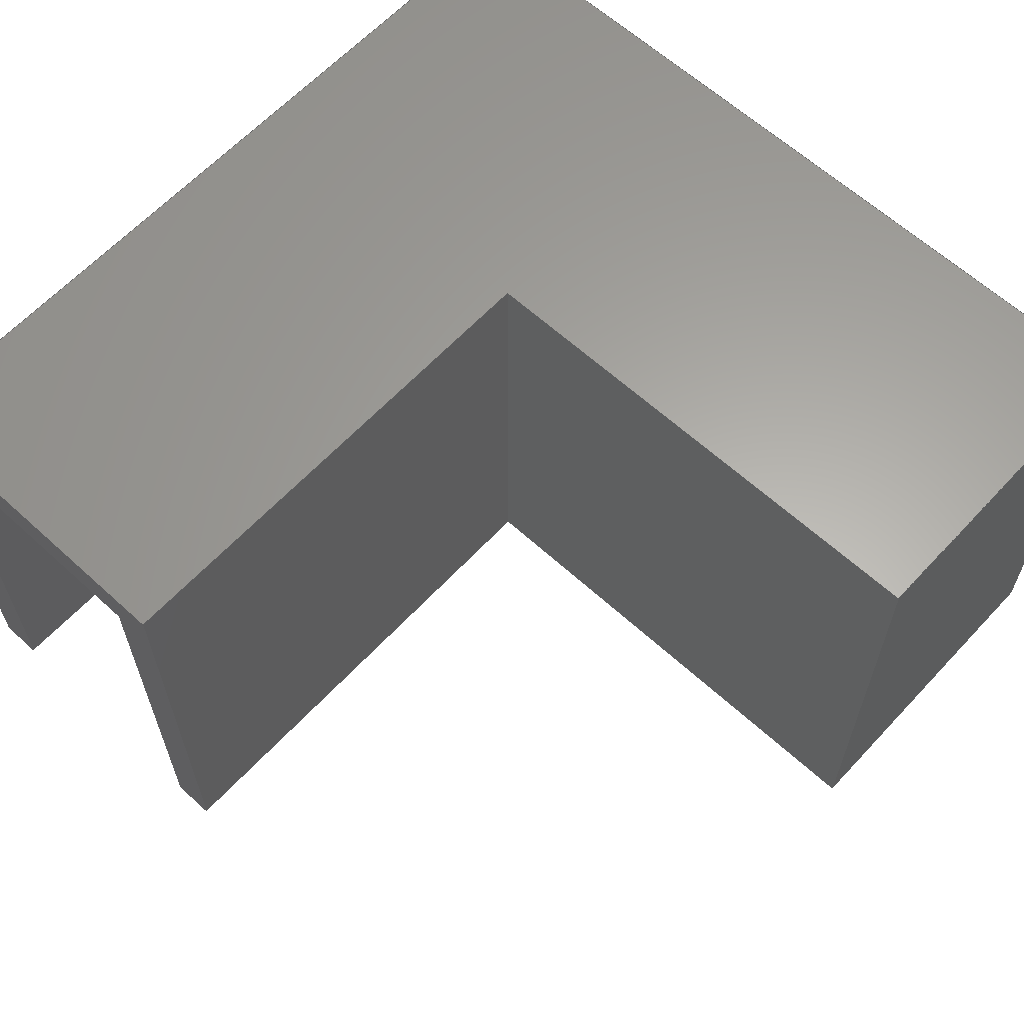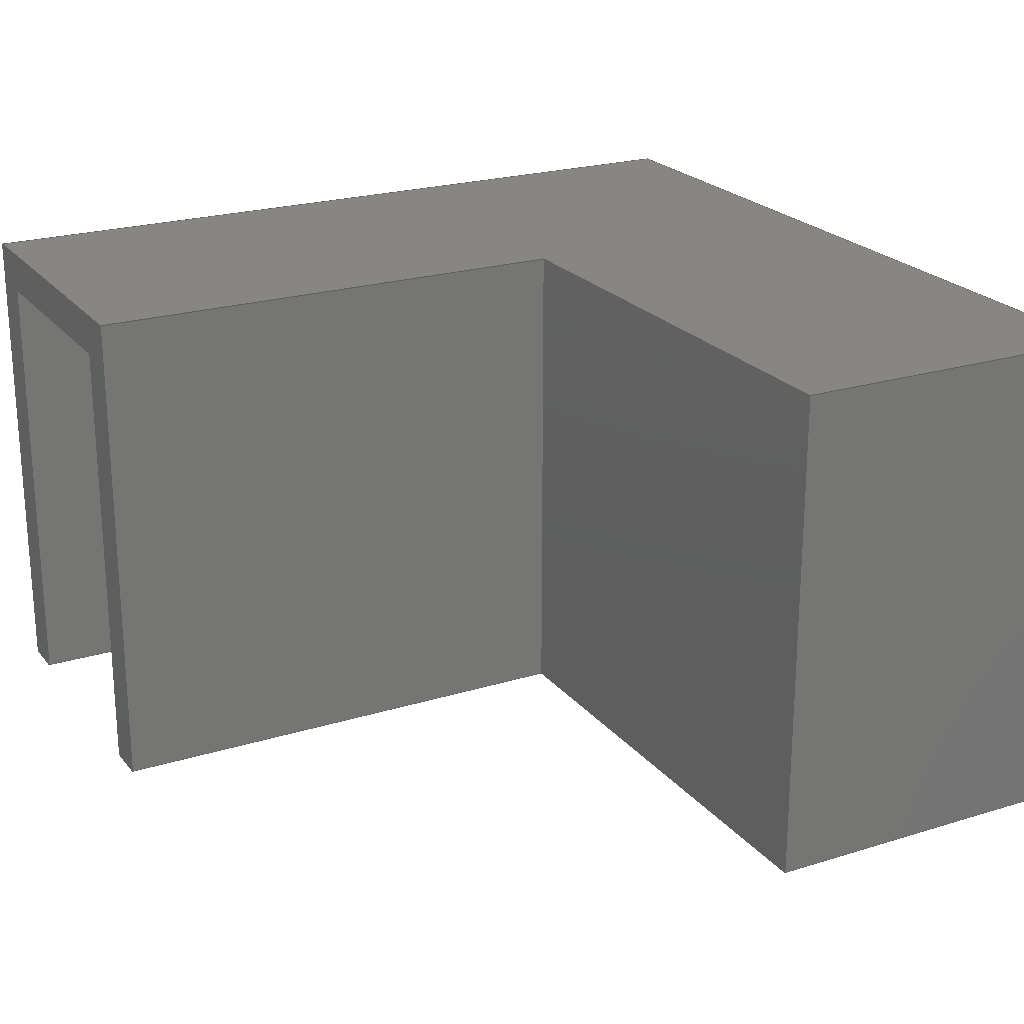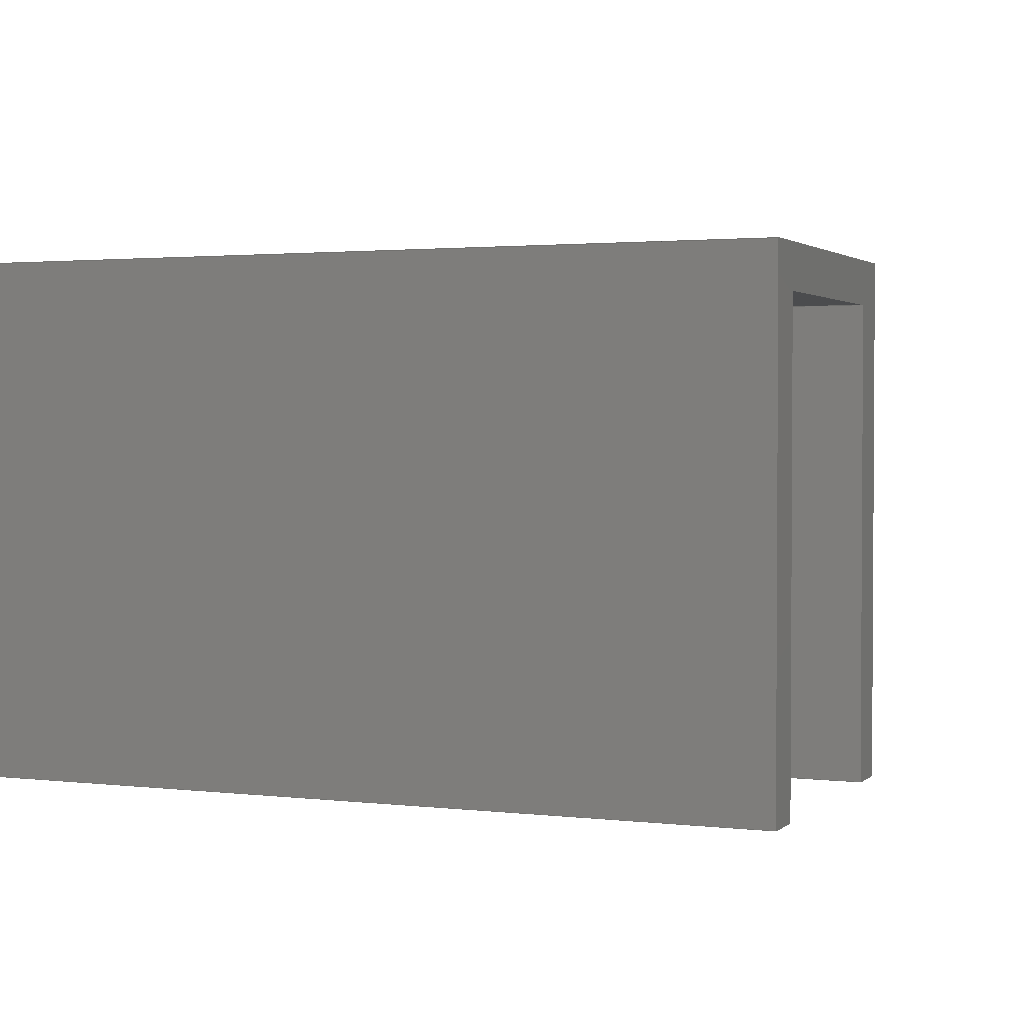
<metadata>
{"format":"step","ext":"step","renderer":"f3d","projection":"perspective","resolution":1024,"background":"white","views":[{"elev":62.5,"azim":42.8,"up":"+Y"},{"elev":22.5,"azim":61.9,"up":"+Y"},{"elev":2.1,"azim":-67.3,"up":"+Y"}]}
</metadata>
<code>
ISO-10303-21;
DATA;
#1=MECHANICAL_DESIGN_GEOMETRIC_PRESENTATION_REPRESENTATION('',(#4),#372);
#2=SHAPE_REPRESENTATION_RELATIONSHIP('SRR','None',#379,#3);
#3=ADVANCED_BREP_SHAPE_REPRESENTATION('',(#5),#371);
#4=STYLED_ITEM('',(#388),#5);
#5=MANIFOLD_SOLID_BREP('Body1',#224);
#6=FACE_OUTER_BOUND('',#18,.T.);
#7=FACE_OUTER_BOUND('',#19,.T.);
#8=FACE_OUTER_BOUND('',#20,.T.);
#9=FACE_OUTER_BOUND('',#21,.T.);
#10=FACE_OUTER_BOUND('',#22,.T.);
#11=FACE_OUTER_BOUND('',#23,.T.);
#12=FACE_OUTER_BOUND('',#24,.T.);
#13=FACE_OUTER_BOUND('',#25,.T.);
#14=FACE_OUTER_BOUND('',#26,.T.);
#15=FACE_OUTER_BOUND('',#27,.T.);
#16=FACE_OUTER_BOUND('',#28,.T.);
#17=FACE_OUTER_BOUND('',#29,.T.);
#18=EDGE_LOOP('',(#140,#141,#142,#143));
#19=EDGE_LOOP('',(#144,#145,#146,#147));
#20=EDGE_LOOP('',(#148,#149,#150,#151));
#21=EDGE_LOOP('',(#152,#153,#154,#155));
#22=EDGE_LOOP('',(#156,#157,#158,#159,#160,#161,#162,#163));
#23=EDGE_LOOP('',(#164,#165,#166,#167));
#24=EDGE_LOOP('',(#168,#169,#170,#171));
#25=EDGE_LOOP('',(#172,#173,#174,#175));
#26=EDGE_LOOP('',(#176,#177,#178,#179));
#27=EDGE_LOOP('',(#180,#181,#182,#183));
#28=EDGE_LOOP('',(#184,#185,#186,#187,#188,#189));
#29=EDGE_LOOP('',(#190,#191,#192,#193,#194,#195,#196,#197,#198,#199));
#30=LINE('',#310,#60);
#31=LINE('',#312,#61);
#32=LINE('',#314,#62);
#33=LINE('',#315,#63);
#34=LINE('',#318,#64);
#35=LINE('',#320,#65);
#36=LINE('',#321,#66);
#37=LINE('',#324,#67);
#38=LINE('',#325,#68);
#39=LINE('',#328,#69);
#40=LINE('',#329,#70);
#41=LINE('',#332,#71);
#42=LINE('',#334,#72);
#43=LINE('',#336,#73);
#44=LINE('',#338,#74);
#45=LINE('',#339,#75);
#46=LINE('',#342,#76);
#47=LINE('',#344,#77);
#48=LINE('',#345,#78);
#49=LINE('',#348,#79);
#50=LINE('',#350,#80);
#51=LINE('',#351,#81);
#52=LINE('',#354,#82);
#53=LINE('',#356,#83);
#54=LINE('',#357,#84);
#55=LINE('',#360,#85);
#56=LINE('',#362,#86);
#57=LINE('',#363,#87);
#58=LINE('',#365,#88);
#59=LINE('',#366,#89);
#60=VECTOR('',#254,1);
#61=VECTOR('',#255,1);
#62=VECTOR('',#256,1);
#63=VECTOR('',#257,1);
#64=VECTOR('',#260,1);
#65=VECTOR('',#261,1);
#66=VECTOR('',#262,1);
#67=VECTOR('',#265,1);
#68=VECTOR('',#266,1);
#69=VECTOR('',#269,1);
#70=VECTOR('',#270,1);
#71=VECTOR('',#273,1);
#72=VECTOR('',#274,1);
#73=VECTOR('',#275,1);
#74=VECTOR('',#276,1);
#75=VECTOR('',#277,1);
#76=VECTOR('',#280,1);
#77=VECTOR('',#281,1);
#78=VECTOR('',#282,1);
#79=VECTOR('',#285,1);
#80=VECTOR('',#286,1);
#81=VECTOR('',#287,1);
#82=VECTOR('',#290,1);
#83=VECTOR('',#291,1);
#84=VECTOR('',#292,1);
#85=VECTOR('',#295,1);
#86=VECTOR('',#296,1);
#87=VECTOR('',#297,1);
#88=VECTOR('',#300,1);
#89=VECTOR('',#301,1);
#90=VERTEX_POINT('',#308);
#91=VERTEX_POINT('',#309);
#92=VERTEX_POINT('',#311);
#93=VERTEX_POINT('',#313);
#94=VERTEX_POINT('',#317);
#95=VERTEX_POINT('',#319);
#96=VERTEX_POINT('',#323);
#97=VERTEX_POINT('',#327);
#98=VERTEX_POINT('',#331);
#99=VERTEX_POINT('',#333);
#100=VERTEX_POINT('',#335);
#101=VERTEX_POINT('',#337);
#102=VERTEX_POINT('',#341);
#103=VERTEX_POINT('',#343);
#104=VERTEX_POINT('',#347);
#105=VERTEX_POINT('',#349);
#106=VERTEX_POINT('',#353);
#107=VERTEX_POINT('',#355);
#108=VERTEX_POINT('',#359);
#109=VERTEX_POINT('',#361);
#110=EDGE_CURVE('',#90,#91,#30,.T.);
#111=EDGE_CURVE('',#92,#90,#31,.T.);
#112=EDGE_CURVE('',#93,#92,#32,.T.);
#113=EDGE_CURVE('',#91,#93,#33,.T.);
#114=EDGE_CURVE('',#93,#94,#34,.T.);
#115=EDGE_CURVE('',#92,#95,#35,.T.);
#116=EDGE_CURVE('',#94,#95,#36,.T.);
#117=EDGE_CURVE('',#90,#96,#37,.T.);
#118=EDGE_CURVE('',#95,#96,#38,.T.);
#119=EDGE_CURVE('',#97,#91,#39,.T.);
#120=EDGE_CURVE('',#96,#97,#40,.T.);
#121=EDGE_CURVE('',#98,#97,#41,.T.);
#122=EDGE_CURVE('',#98,#99,#42,.T.);
#123=EDGE_CURVE('',#100,#99,#43,.T.);
#124=EDGE_CURVE('',#101,#100,#44,.T.);
#125=EDGE_CURVE('',#94,#101,#45,.T.);
#126=EDGE_CURVE('',#102,#98,#46,.T.);
#127=EDGE_CURVE('',#102,#103,#47,.T.);
#128=EDGE_CURVE('',#99,#103,#48,.T.);
#129=EDGE_CURVE('',#101,#104,#49,.T.);
#130=EDGE_CURVE('',#105,#100,#50,.T.);
#131=EDGE_CURVE('',#104,#105,#51,.T.);
#132=EDGE_CURVE('',#104,#106,#52,.T.);
#133=EDGE_CURVE('',#107,#105,#53,.T.);
#134=EDGE_CURVE('',#106,#107,#54,.T.);
#135=EDGE_CURVE('',#106,#108,#55,.T.);
#136=EDGE_CURVE('',#109,#107,#56,.T.);
#137=EDGE_CURVE('',#108,#109,#57,.T.);
#138=EDGE_CURVE('',#102,#108,#58,.T.);
#139=EDGE_CURVE('',#103,#109,#59,.T.);
#140=ORIENTED_EDGE('',*,*,#110,.F.);
#141=ORIENTED_EDGE('',*,*,#111,.F.);
#142=ORIENTED_EDGE('',*,*,#112,.F.);
#143=ORIENTED_EDGE('',*,*,#113,.F.);
#144=ORIENTED_EDGE('',*,*,#114,.F.);
#145=ORIENTED_EDGE('',*,*,#112,.T.);
#146=ORIENTED_EDGE('',*,*,#115,.T.);
#147=ORIENTED_EDGE('',*,*,#116,.F.);
#148=ORIENTED_EDGE('',*,*,#115,.F.);
#149=ORIENTED_EDGE('',*,*,#111,.T.);
#150=ORIENTED_EDGE('',*,*,#117,.T.);
#151=ORIENTED_EDGE('',*,*,#118,.F.);
#152=ORIENTED_EDGE('',*,*,#117,.F.);
#153=ORIENTED_EDGE('',*,*,#110,.T.);
#154=ORIENTED_EDGE('',*,*,#119,.F.);
#155=ORIENTED_EDGE('',*,*,#120,.F.);
#156=ORIENTED_EDGE('',*,*,#116,.T.);
#157=ORIENTED_EDGE('',*,*,#118,.T.);
#158=ORIENTED_EDGE('',*,*,#120,.T.);
#159=ORIENTED_EDGE('',*,*,#121,.F.);
#160=ORIENTED_EDGE('',*,*,#122,.T.);
#161=ORIENTED_EDGE('',*,*,#123,.F.);
#162=ORIENTED_EDGE('',*,*,#124,.F.);
#163=ORIENTED_EDGE('',*,*,#125,.F.);
#164=ORIENTED_EDGE('',*,*,#126,.F.);
#165=ORIENTED_EDGE('',*,*,#127,.T.);
#166=ORIENTED_EDGE('',*,*,#128,.F.);
#167=ORIENTED_EDGE('',*,*,#122,.F.);
#168=ORIENTED_EDGE('',*,*,#129,.F.);
#169=ORIENTED_EDGE('',*,*,#124,.T.);
#170=ORIENTED_EDGE('',*,*,#130,.F.);
#171=ORIENTED_EDGE('',*,*,#131,.F.);
#172=ORIENTED_EDGE('',*,*,#132,.F.);
#173=ORIENTED_EDGE('',*,*,#131,.T.);
#174=ORIENTED_EDGE('',*,*,#133,.F.);
#175=ORIENTED_EDGE('',*,*,#134,.F.);
#176=ORIENTED_EDGE('',*,*,#135,.F.);
#177=ORIENTED_EDGE('',*,*,#134,.T.);
#178=ORIENTED_EDGE('',*,*,#136,.F.);
#179=ORIENTED_EDGE('',*,*,#137,.F.);
#180=ORIENTED_EDGE('',*,*,#138,.T.);
#181=ORIENTED_EDGE('',*,*,#137,.T.);
#182=ORIENTED_EDGE('',*,*,#139,.F.);
#183=ORIENTED_EDGE('',*,*,#127,.F.);
#184=ORIENTED_EDGE('',*,*,#139,.T.);
#185=ORIENTED_EDGE('',*,*,#136,.T.);
#186=ORIENTED_EDGE('',*,*,#133,.T.);
#187=ORIENTED_EDGE('',*,*,#130,.T.);
#188=ORIENTED_EDGE('',*,*,#123,.T.);
#189=ORIENTED_EDGE('',*,*,#128,.T.);
#190=ORIENTED_EDGE('',*,*,#114,.T.);
#191=ORIENTED_EDGE('',*,*,#125,.T.);
#192=ORIENTED_EDGE('',*,*,#129,.T.);
#193=ORIENTED_EDGE('',*,*,#132,.T.);
#194=ORIENTED_EDGE('',*,*,#135,.T.);
#195=ORIENTED_EDGE('',*,*,#138,.F.);
#196=ORIENTED_EDGE('',*,*,#126,.T.);
#197=ORIENTED_EDGE('',*,*,#121,.T.);
#198=ORIENTED_EDGE('',*,*,#119,.T.);
#199=ORIENTED_EDGE('',*,*,#113,.T.);
#200=PLANE('',#238);
#201=PLANE('',#239);
#202=PLANE('',#240);
#203=PLANE('',#241);
#204=PLANE('',#242);
#205=PLANE('',#243);
#206=PLANE('',#244);
#207=PLANE('',#245);
#208=PLANE('',#246);
#209=PLANE('',#247);
#210=PLANE('',#248);
#211=PLANE('',#249);
#212=ADVANCED_FACE('',(#6),#200,.F.);
#213=ADVANCED_FACE('',(#7),#201,.F.);
#214=ADVANCED_FACE('',(#8),#202,.F.);
#215=ADVANCED_FACE('',(#9),#203,.F.);
#216=ADVANCED_FACE('',(#10),#204,.T.);
#217=ADVANCED_FACE('',(#11),#205,.T.);
#218=ADVANCED_FACE('',(#12),#206,.T.);
#219=ADVANCED_FACE('',(#13),#207,.T.);
#220=ADVANCED_FACE('',(#14),#208,.T.);
#221=ADVANCED_FACE('',(#15),#209,.T.);
#222=ADVANCED_FACE('',(#16),#210,.T.);
#223=ADVANCED_FACE('',(#17),#211,.F.);
#224=CLOSED_SHELL('',(#212,#213,#214,#215,#216,#217,#218,#219,#220,#221,
#222,#223));
#225=DERIVED_UNIT_ELEMENT(#227,1);
#226=DERIVED_UNIT_ELEMENT(#374,3);
#227=(
MASS_UNIT()
NAMED_UNIT(*)
SI_UNIT(.KILO.,.GRAM.)
);
#228=DERIVED_UNIT((#225,#226));
#229=MEASURE_REPRESENTATION_ITEM('density measure',
POSITIVE_RATIO_MEASURE(7850),#228);
#230=PROPERTY_DEFINITION_REPRESENTATION(#235,#232);
#231=PROPERTY_DEFINITION_REPRESENTATION(#236,#233);
#232=REPRESENTATION('material name',(#234),#371);
#233=REPRESENTATION('density',(#229),#371);
#234=DESCRIPTIVE_REPRESENTATION_ITEM('Steel','Steel');
#235=PROPERTY_DEFINITION('material property','material name',#381);
#236=PROPERTY_DEFINITION('material property','density of part',#381);
#237=AXIS2_PLACEMENT_3D('placement',#306,#250,#251);
#238=AXIS2_PLACEMENT_3D('',#307,#252,#253);
#239=AXIS2_PLACEMENT_3D('',#316,#258,#259);
#240=AXIS2_PLACEMENT_3D('',#322,#263,#264);
#241=AXIS2_PLACEMENT_3D('',#326,#267,#268);
#242=AXIS2_PLACEMENT_3D('',#330,#271,#272);
#243=AXIS2_PLACEMENT_3D('',#340,#278,#279);
#244=AXIS2_PLACEMENT_3D('',#346,#283,#284);
#245=AXIS2_PLACEMENT_3D('',#352,#288,#289);
#246=AXIS2_PLACEMENT_3D('',#358,#293,#294);
#247=AXIS2_PLACEMENT_3D('',#364,#298,#299);
#248=AXIS2_PLACEMENT_3D('',#367,#302,#303);
#249=AXIS2_PLACEMENT_3D('',#368,#304,#305);
#250=DIRECTION('axis',(0,0,1));
#251=DIRECTION('refdir',(1,0,0));
#252=DIRECTION('center_axis',(0,0,-1));
#253=DIRECTION('ref_axis',(-1,0,0));
#254=DIRECTION('',(0,-1,0));
#255=DIRECTION('',(1,0,0));
#256=DIRECTION('',(0,1,0));
#257=DIRECTION('',(-1,0,0));
#258=DIRECTION('center_axis',(-1,0,0));
#259=DIRECTION('ref_axis',(0,-1,0));
#260=DIRECTION('',(0,0,1));
#261=DIRECTION('',(0,0,1));
#262=DIRECTION('',(0,1,0));
#263=DIRECTION('center_axis',(0,1,0));
#264=DIRECTION('ref_axis',(-1,0,0));
#265=DIRECTION('',(0,0,1));
#266=DIRECTION('',(1,0,0));
#267=DIRECTION('center_axis',(1,0,0));
#268=DIRECTION('ref_axis',(0,1,0));
#269=DIRECTION('',(0,0,-1));
#270=DIRECTION('',(0,-1,0));
#271=DIRECTION('center_axis',(0,0,1));
#272=DIRECTION('ref_axis',(1,0,0));
#273=DIRECTION('',(-1,0,0));
#274=DIRECTION('',(0,1,0));
#275=DIRECTION('',(1,0,0));
#276=DIRECTION('',(0,1,0));
#277=DIRECTION('',(-1,0,0));
#278=DIRECTION('center_axis',(1,0,0));
#279=DIRECTION('ref_axis',(0,0,-1));
#280=DIRECTION('',(0,0,1));
#281=DIRECTION('',(0,1,0));
#282=DIRECTION('',(0,0,-1));
#283=DIRECTION('center_axis',(-1,0,0));
#284=DIRECTION('ref_axis',(0,0,1));
#285=DIRECTION('',(0,0,-1));
#286=DIRECTION('',(0,0,1));
#287=DIRECTION('',(0,1,0));
#288=DIRECTION('center_axis',(0,0,-1));
#289=DIRECTION('ref_axis',(-1,0,0));
#290=DIRECTION('',(1,0,0));
#291=DIRECTION('',(-1,0,0));
#292=DIRECTION('',(0,1,0));
#293=DIRECTION('center_axis',(1,0,0));
#294=DIRECTION('ref_axis',(0,0,-1));
#295=DIRECTION('',(0,0,1));
#296=DIRECTION('',(0,0,-1));
#297=DIRECTION('',(0,1,0));
#298=DIRECTION('center_axis',(0,0,1));
#299=DIRECTION('ref_axis',(1,0,0));
#300=DIRECTION('',(1,0,0));
#301=DIRECTION('',(1,0,0));
#302=DIRECTION('center_axis',(0,1,0));
#303=DIRECTION('ref_axis',(0,0,1));
#304=DIRECTION('center_axis',(0,1,0));
#305=DIRECTION('ref_axis',(1,0,0));
#306=CARTESIAN_POINT('',(0,0,0));
#307=CARTESIAN_POINT('Origin',(-3,2.75,-4.5));
#308=CARTESIAN_POINT('',(-1.5,5.5,-4.5));
#309=CARTESIAN_POINT('',(-1.5,0,-4.5));
#310=CARTESIAN_POINT('',(-1.5,0,-4.5));
#311=CARTESIAN_POINT('',(-4.5,5.5,-4.5));
#312=CARTESIAN_POINT('',(-1.5,5.5,-4.5));
#313=CARTESIAN_POINT('',(-4.5,0,-4.5));
#314=CARTESIAN_POINT('',(-4.5,5.5,-4.5));
#315=CARTESIAN_POINT('',(-1.5,0,-4.5));
#316=CARTESIAN_POINT('Origin',(-4.5,5.5,0));
#317=CARTESIAN_POINT('',(-4.5,0,5));
#318=CARTESIAN_POINT('',(-4.5,0,0));
#319=CARTESIAN_POINT('',(-4.5,5.5,5));
#320=CARTESIAN_POINT('',(-4.5,5.5,0));
#321=CARTESIAN_POINT('',(-4.5,2.75,5));
#322=CARTESIAN_POINT('Origin',(-1.5,5.5,0));
#323=CARTESIAN_POINT('',(-1.5,5.5,5));
#324=CARTESIAN_POINT('',(-1.5,5.5,0));
#325=CARTESIAN_POINT('',(-3.25,5.5,5));
#326=CARTESIAN_POINT('Origin',(-1.5,0,0));
#327=CARTESIAN_POINT('',(-1.5,0,5));
#328=CARTESIAN_POINT('',(-1.5,0,0));
#329=CARTESIAN_POINT('',(-1.5,0,5));
#330=CARTESIAN_POINT('Origin',(-5,0,5));
#331=CARTESIAN_POINT('',(-1,0,5));
#332=CARTESIAN_POINT('',(5,0,5));
#333=CARTESIAN_POINT('',(-1,6,5));
#334=CARTESIAN_POINT('',(-1,0,5));
#335=CARTESIAN_POINT('',(-5,6,5));
#336=CARTESIAN_POINT('',(5,6,5));
#337=CARTESIAN_POINT('',(-5,0,5));
#338=CARTESIAN_POINT('',(-5,0,5));
#339=CARTESIAN_POINT('',(5,0,5));
#340=CARTESIAN_POINT('Origin',(-1,0,5));
#341=CARTESIAN_POINT('',(-1,0,-1));
#342=CARTESIAN_POINT('',(-1,0,-1));
#343=CARTESIAN_POINT('',(-1,6,-1));
#344=CARTESIAN_POINT('',(-1,0,-1));
#345=CARTESIAN_POINT('',(-1,6,-1));
#346=CARTESIAN_POINT('Origin',(-5,0,-5));
#347=CARTESIAN_POINT('',(-5,0,-5));
#348=CARTESIAN_POINT('',(-5,0,5));
#349=CARTESIAN_POINT('',(-5,6,-5));
#350=CARTESIAN_POINT('',(-5,6,5));
#351=CARTESIAN_POINT('',(-5,0,-5));
#352=CARTESIAN_POINT('Origin',(5,0,-5));
#353=CARTESIAN_POINT('',(5,0,-5));
#354=CARTESIAN_POINT('',(-5,0,-5));
#355=CARTESIAN_POINT('',(5,6,-5));
#356=CARTESIAN_POINT('',(-5,6,-5));
#357=CARTESIAN_POINT('',(5,0,-5));
#358=CARTESIAN_POINT('Origin',(5,0,-1));
#359=CARTESIAN_POINT('',(5,0,-1));
#360=CARTESIAN_POINT('',(5,0,-5));
#361=CARTESIAN_POINT('',(5,6,-1));
#362=CARTESIAN_POINT('',(5,6,-5));
#363=CARTESIAN_POINT('',(5,0,-1));
#364=CARTESIAN_POINT('Origin',(-1,0,-1));
#365=CARTESIAN_POINT('',(-1,0,-1));
#366=CARTESIAN_POINT('',(-1,6,-1));
#367=CARTESIAN_POINT('Origin',(0,6,0));
#368=CARTESIAN_POINT('Origin',(0,0,0));
#369=UNCERTAINTY_MEASURE_WITH_UNIT(LENGTH_MEASURE(0.001),#373,
'DISTANCE_ACCURACY_VALUE',
'Maximum model space distance between geometric entities at asserted c
onnectivities');
#370=UNCERTAINTY_MEASURE_WITH_UNIT(LENGTH_MEASURE(0.001),#373,
'DISTANCE_ACCURACY_VALUE',
'Maximum model space distance between geometric entities at asserted c
onnectivities');
#371=(
GEOMETRIC_REPRESENTATION_CONTEXT(3)
GLOBAL_UNCERTAINTY_ASSIGNED_CONTEXT((#369))
GLOBAL_UNIT_ASSIGNED_CONTEXT((#373,#375,#376))
REPRESENTATION_CONTEXT('','3D')
);
#372=(
GEOMETRIC_REPRESENTATION_CONTEXT(3)
GLOBAL_UNCERTAINTY_ASSIGNED_CONTEXT((#370))
GLOBAL_UNIT_ASSIGNED_CONTEXT((#373,#375,#376))
REPRESENTATION_CONTEXT('','3D')
);
#373=(
LENGTH_UNIT()
NAMED_UNIT(*)
SI_UNIT(.CENTI.,.METRE.)
);
#374=(
LENGTH_UNIT()
NAMED_UNIT(*)
SI_UNIT($,.METRE.)
);
#375=(
NAMED_UNIT(*)
PLANE_ANGLE_UNIT()
SI_UNIT($,.RADIAN.)
);
#376=(
NAMED_UNIT(*)
SI_UNIT($,.STERADIAN.)
SOLID_ANGLE_UNIT()
);
#377=SHAPE_DEFINITION_REPRESENTATION(#378,#379);
#378=PRODUCT_DEFINITION_SHAPE('',$,#381);
#379=SHAPE_REPRESENTATION('',(#237),#371);
#380=PRODUCT_DEFINITION_CONTEXT('part definition',#385,'design');
#381=PRODUCT_DEFINITION('Untitled','Untitled',#382,#380);
#382=PRODUCT_DEFINITION_FORMATION('',$,#387);
#383=PRODUCT_RELATED_PRODUCT_CATEGORY('Untitled','Untitled',(#387));
#384=APPLICATION_PROTOCOL_DEFINITION('international standard',
'automotive_design',2009,#385);
#385=APPLICATION_CONTEXT(
'Core Data for Automotive Mechanical Design Process');
#386=PRODUCT_CONTEXT('part definition',#385,'mechanical');
#387=PRODUCT('Untitled','Untitled',$,(#386));
#388=PRESENTATION_STYLE_ASSIGNMENT((#389));
#389=SURFACE_STYLE_USAGE(.BOTH.,#390);
#390=SURFACE_SIDE_STYLE('',(#391));
#391=SURFACE_STYLE_FILL_AREA(#392);
#392=FILL_AREA_STYLE('Steel - Satin',(#393));
#393=FILL_AREA_STYLE_COLOUR('Steel - Satin',#394);
#394=COLOUR_RGB('Steel - Satin',0.6275,0.6275,0.6275);
ENDSEC;
END-ISO-10303-21;

</code>
